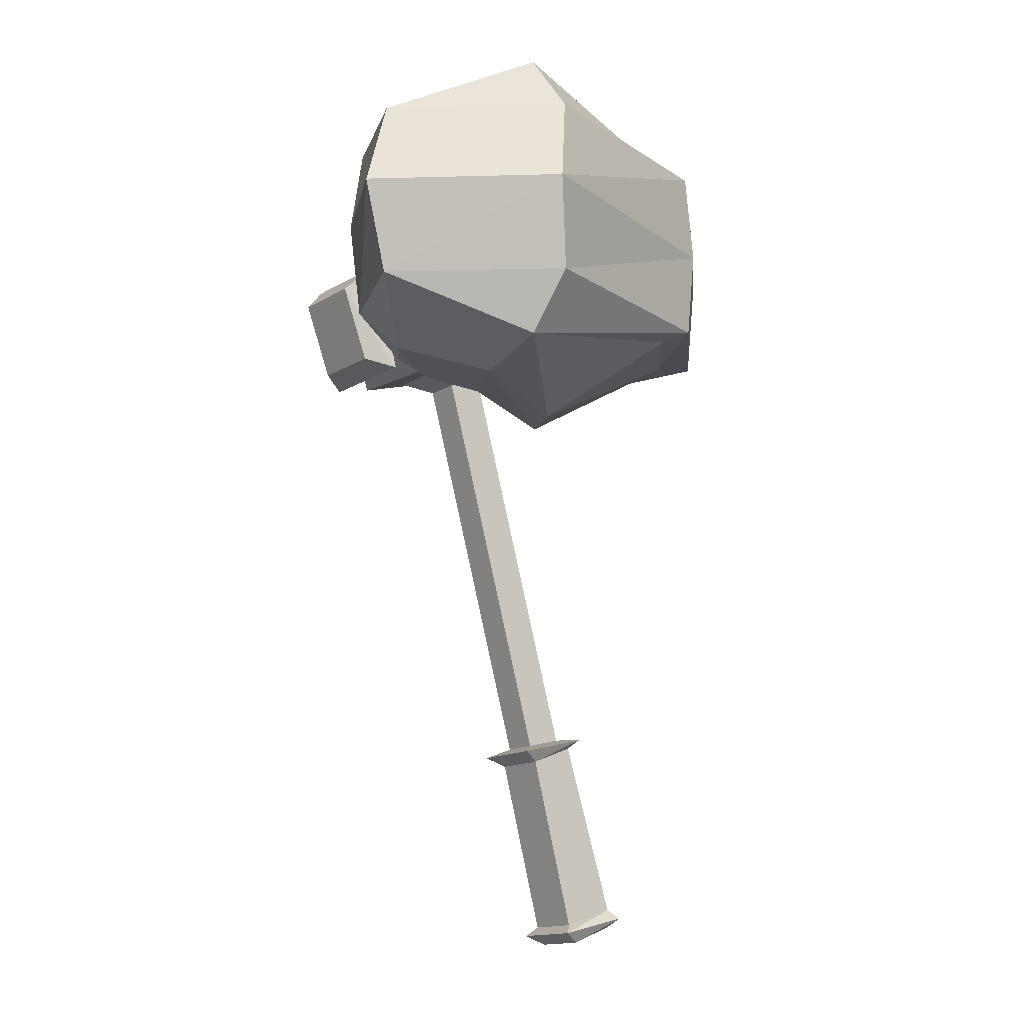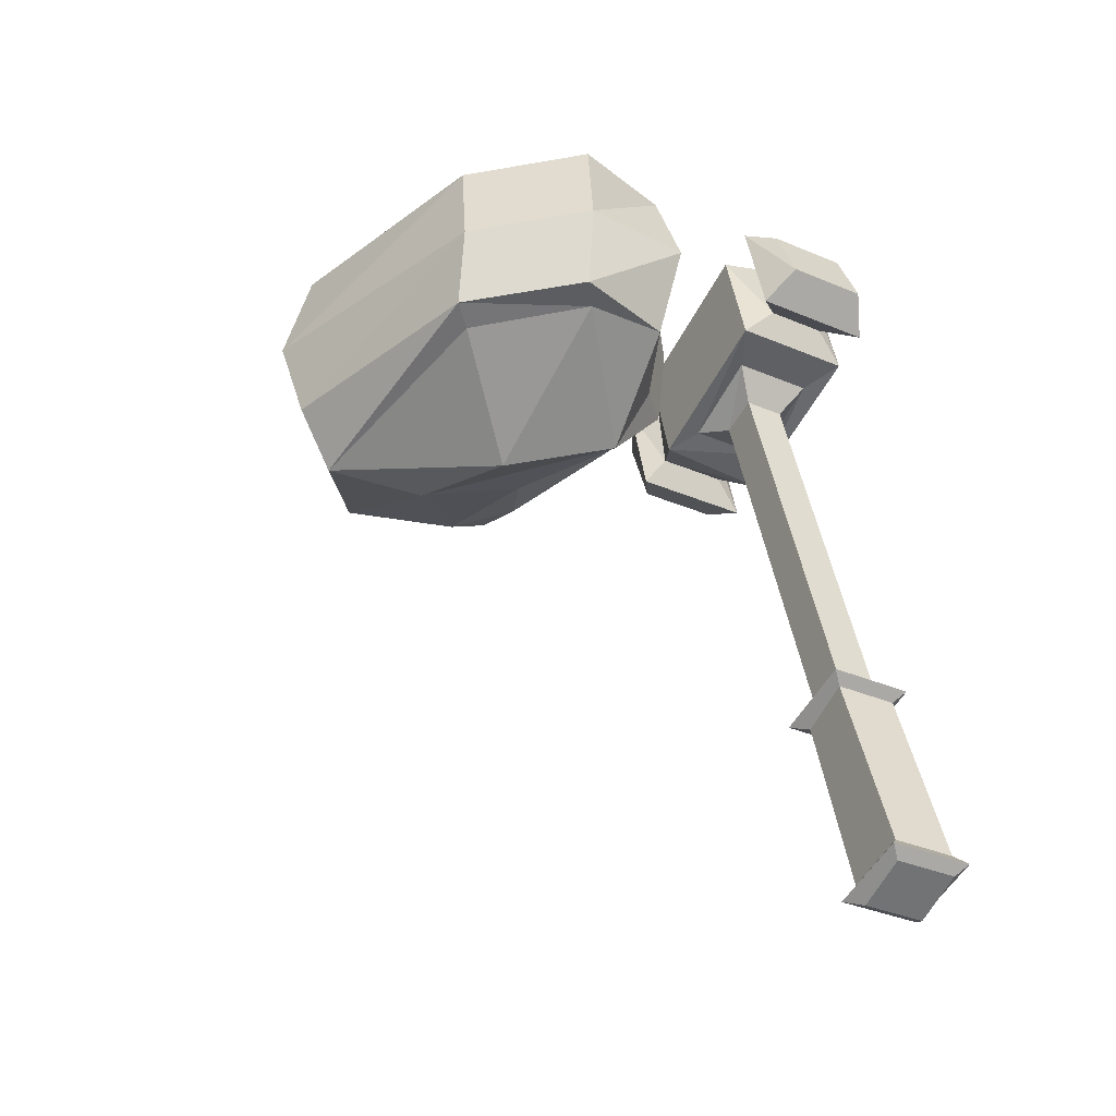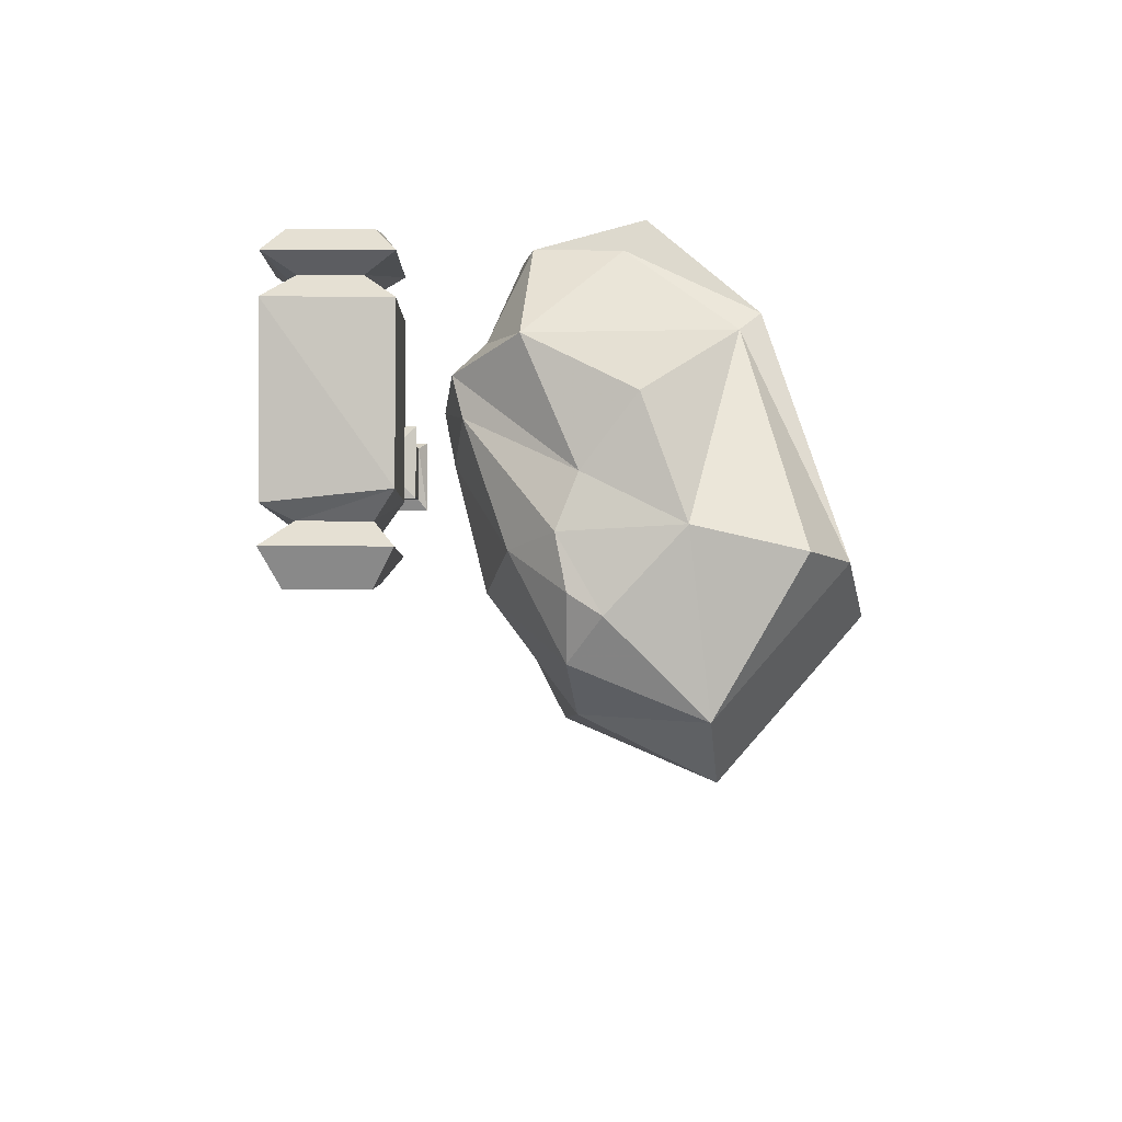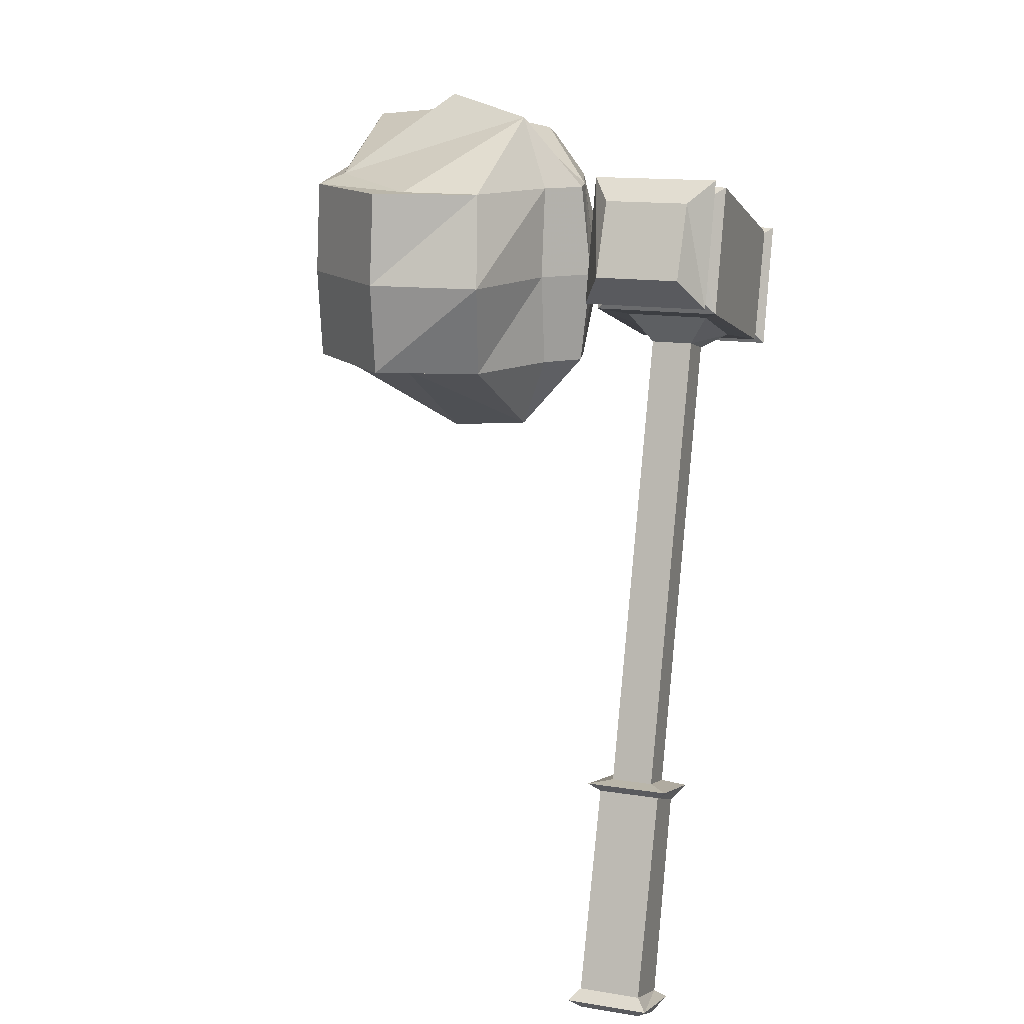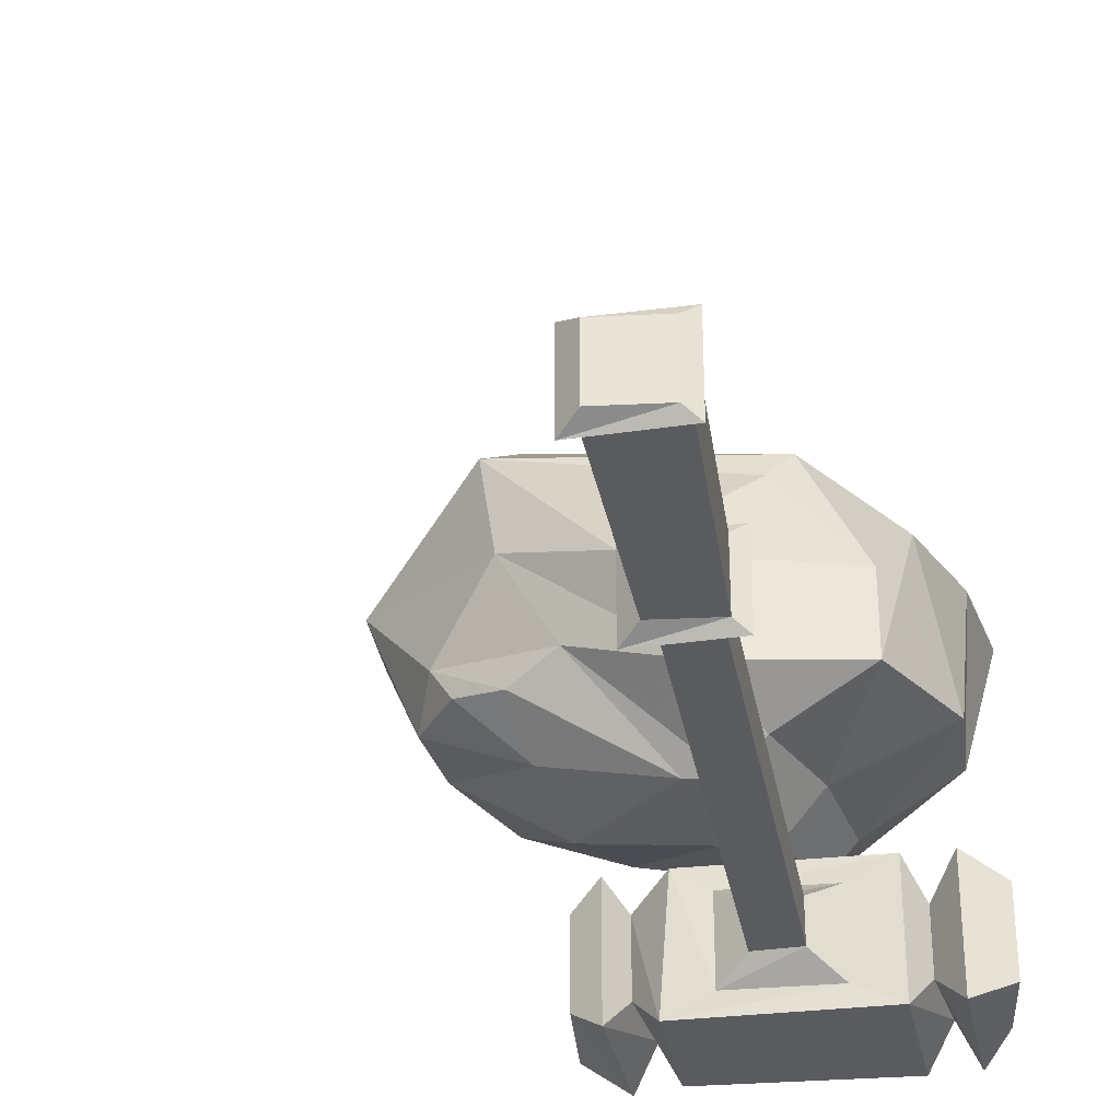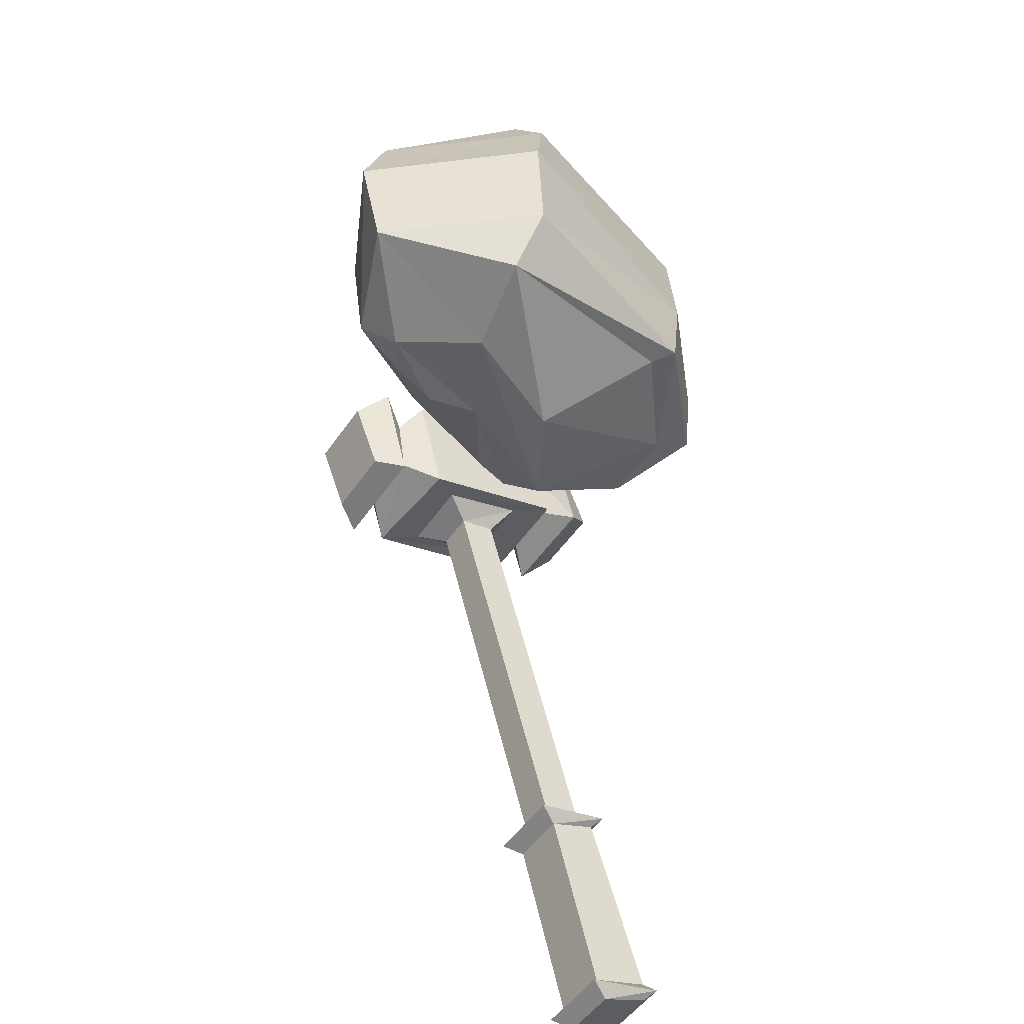
<metadata>
{"format":"obj","ext":"obj","renderer":"f3d","projection":"perspective","resolution":1024,"background":"white","views":[{"elev":-14.5,"azim":-37.6,"up":"+Y"},{"elev":-36.1,"azim":61.1,"up":"+Y"},{"elev":71.9,"azim":-89.8,"up":"+Y"},{"elev":13.8,"azim":109.9,"up":"+Y"},{"elev":-33.2,"azim":25.6,"up":"+Z"},{"elev":-50.7,"azim":-33.4,"up":"+Y"}]}
</metadata>
<code>
v 0.0625 -0.2891 0.1094
v -0.1094 -0.25 0.1484
v -0.1016 -0.2969 0.1797
v 0.07812 -0.2969 0.125
v 0.125 -0.2969 0.03125
v 0.03906 -0.2422 -0.03906
v -0.007812 -0.2266 0.03906
v -0.09375 -0.2422 0.07031
v -0.2109 -0.2969 0.08594
v -0.2344 -0.3672 0.09375
v -0.1172 -0.3672 0.1953
v 0.08594 -0.3672 0.125
v 0.1484 -0.2969 0.04688
v 0.125 -0.2969 -0.03125
v 0.05469 -0.2969 -0.0625
v 0.03125 -0.2969 -0.08594
v -0.05469 -0.25 0
v -0.09375 -0.2578 -0.01562
v -0.1484 -0.2656 0.01562
v -0.1719 -0.2969 -0.007812
v -0.1875 -0.3672 0
v -0.1719 -0.4375 -0.007812
v -0.2109 -0.4375 0.08594
v -0.1016 -0.4375 0.1797
v 0.07812 -0.4375 0.125
v 0.1562 -0.3672 0.04688
v 0.1484 -0.3672 -0.03906
v 0.0625 -0.3672 -0.0625
v 0.03125 -0.3672 -0.09375
v 0 -0.2969 -0.07812
v -0.09375 -0.2969 -0.04688
v -0.1328 -0.2656 -0.007812
v -0.1016 -0.3672 -0.0625
v -0.09375 -0.4375 -0.04688
v -0.1328 -0.4688 -0.007812
v -0.1484 -0.4688 0.01562
v -0.09375 -0.4922 0.07031
v -0.1094 -0.4844 0.1484
v 0.0625 -0.4453 0.1094
v 0.125 -0.4375 0.03125
v 0.1484 -0.4375 0.04688
v 0.125 -0.4375 -0.03125
v 0.05469 -0.4375 -0.0625
v 0.03125 -0.4375 -0.08594
v -0.007812 -0.3672 -0.08594
v 0 -0.4375 -0.07812
v -0.09375 -0.4766 -0.01562
v -0.05469 -0.4844 0
v 0.03906 -0.4922 -0.03906
v -0.007812 -0.5078 0.03906
v 0.125 -0.7734 -0.1484
v 0.1641 -0.9219 -0.1484
v 0.2109 -0.9062 -0.1484
v 0.1641 -0.7578 -0.1484
v 0.1719 -0.75 -0.1406
v 0.1094 -0.7656 -0.1406
v 0.125 -0.7734 -0.1953
v 0.1641 -0.9219 -0.1953
v 0.1562 -0.9297 -0.2031
v 0.1562 -0.9297 -0.1406
v 0.2188 -0.9141 -0.1406
v 0.2109 -0.9062 -0.1953
v 0.1641 -0.7578 -0.1953
v 0.1719 -0.75 -0.2031
v 0.1562 -0.75 -0.1875
v 0.1562 -0.75 -0.1562
v 0.125 -0.7578 -0.1562
v 0.1094 -0.7656 -0.2031
v 0.2188 -0.9141 -0.2031
v 0.2109 -0.9219 -0.1953
v 0.1719 -0.9375 -0.1953
v 0.1719 -0.9375 -0.1484
v 0.2109 -0.9219 -0.1484
v 0.125 -0.7578 -0.1875
v 0.03125 -0.4219 -0.1875
v 0.0625 -0.4141 -0.1875
v 0.0625 -0.4141 -0.1562
v 0.03125 -0.4219 -0.1562
v 0.007812 -0.4141 -0.1406
v 0.007812 -0.4141 -0.2031
v 0.07812 -0.3906 -0.2031
v 0.07812 -0.3906 -0.1406
v 0.1094 -0.3828 -0.125
v -0.01562 -0.4219 -0.125
v -0.02344 -0.4219 -0.2188
v 0.1094 -0.3828 -0.2188
v 0.1172 -0.3594 -0.1953
v 0.1172 -0.3594 -0.1484
v 0.08594 -0.2891 -0.125
v -0.03906 -0.3281 -0.125
v -0.05469 -0.3516 -0.1406
v -0.04688 -0.4062 -0.1406
v -0.04688 -0.4062 -0.1953
v -0.04688 -0.3359 -0.2188
v 0.08594 -0.2891 -0.2188
v 0.1094 -0.3047 -0.1953
v 0.1172 -0.2812 -0.2188
v 0.1406 -0.375 -0.2188
v 0.1406 -0.375 -0.125
v 0.1094 -0.3047 -0.1484
v -0.05469 -0.3516 -0.1953
v -0.07812 -0.3359 -0.2188
v -0.07812 -0.3359 -0.125
v -0.05469 -0.4297 -0.125
v -0.05469 -0.4297 -0.2188
v 0.1172 -0.2812 -0.125
v 0.1406 -0.2969 -0.1406
v 0.1406 -0.2969 -0.2031
v 0.1641 -0.3516 -0.2031
v 0.1641 -0.3516 -0.1406
v -0.07812 -0.4219 -0.2031
v -0.1016 -0.3594 -0.2031
v -0.1016 -0.3594 -0.1406
v -0.07812 -0.4219 -0.1406
f 1 2 3
f 1 3 4
f 1 4 5
f 1 5 6
f 1 6 7
f 1 7 8
f 1 8 2
f 2 8 9
f 2 9 3
f 3 9 10
f 3 10 11
f 3 11 4
f 4 11 12
f 4 12 13
f 4 13 5
f 5 13 14
f 5 14 6
f 6 14 15
f 6 15 16
f 6 16 17
f 6 17 7
f 7 17 8
f 8 17 18
f 8 18 19
f 8 19 9
f 9 19 20
f 9 20 21
f 9 21 10
f 10 21 22
f 10 22 23
f 10 23 11
f 11 23 24
f 11 24 12
f 12 24 25
f 12 25 26
f 12 26 13
f 13 26 14
f 14 26 27
f 14 27 15
f 15 27 28
f 15 28 16
f 16 28 29
f 16 29 30
f 16 30 17
f 17 30 18
f 18 30 31
f 18 31 32
f 18 32 19
f 19 32 20
f 20 32 31
f 20 31 33
f 20 33 21
f 21 33 34
f 21 34 22
f 22 34 35
f 22 35 36
f 22 36 23
f 23 36 37
f 23 37 38
f 23 38 24
f 24 38 25
f 25 38 39
f 25 39 40
f 25 40 41
f 25 41 26
f 26 41 27
f 27 41 42
f 27 42 28
f 28 42 43
f 28 43 29
f 29 43 44
f 29 44 45
f 29 45 30
f 30 45 31
f 31 45 33
f 33 45 46
f 33 46 34
f 34 46 47
f 34 47 35
f 35 47 36
f 36 47 48
f 36 48 37
f 37 48 49
f 37 49 50
f 37 50 38
f 38 50 39
f 39 50 40
f 40 50 49
f 40 49 42
f 40 42 41
f 49 43 42
f 43 49 44
f 44 49 48
f 44 48 46
f 44 46 45
f 46 48 47
f 51 52 53
f 51 53 54
f 51 57 52
f 52 57 58
f 53 62 54
f 54 62 63
f 65 74 75
f 65 75 76
f 65 76 66
f 66 76 77
f 66 77 67
f 67 77 78
f 67 78 74
f 72 71 70
f 72 70 73
f 74 78 75
f 51 54 55
f 51 55 56
f 51 56 57
f 52 58 59
f 52 59 60
f 52 60 53
f 53 60 61
f 53 61 62
f 54 63 64
f 54 64 55
f 55 64 65
f 55 65 66
f 55 66 56
f 56 66 67
f 56 67 68
f 56 68 57
f 57 68 63
f 58 62 69
f 58 69 59
f 59 69 70
f 59 70 71
f 59 71 60
f 60 71 72
f 60 72 61
f 61 72 73
f 61 73 69
f 61 69 62
f 68 64 63
f 64 68 74
f 64 74 65
f 67 74 68
f 73 70 69
f 57 63 58
f 58 63 62
f 75 78 79
f 75 79 80
f 75 80 76
f 76 80 81
f 76 81 77
f 77 81 82
f 77 82 78
f 78 82 79
f 79 82 83
f 79 83 84
f 79 84 80
f 80 84 85
f 80 85 81
f 81 85 86
f 81 86 82
f 82 86 83
f 83 86 87
f 83 87 88
f 83 88 89
f 83 89 90
f 83 90 84
f 84 90 91
f 84 91 92
f 84 92 85
f 85 92 93
f 85 93 94
f 86 95 96
f 86 96 87
f 88 100 89
f 89 100 95
f 89 95 90
f 90 95 94
f 90 94 101
f 90 101 91
f 93 101 94
f 100 96 95
f 107 110 109
f 107 109 108
f 111 114 112
f 112 114 113
f 85 94 86
f 86 94 95
f 87 96 97
f 87 97 98
f 87 98 88
f 88 98 99
f 88 99 100
f 91 101 102
f 91 102 103
f 91 103 92
f 92 103 104
f 92 104 93
f 93 104 105
f 93 105 101
f 96 100 106
f 96 106 97
f 97 106 107
f 97 107 108
f 97 108 98
f 98 108 109
f 98 109 99
f 99 109 110
f 99 110 106
f 99 106 100
f 110 107 106
f 105 102 101
f 102 105 111
f 102 111 112
f 102 112 103
f 103 112 113
f 103 113 104
f 104 113 114
f 104 114 105
f 105 114 111

</code>
